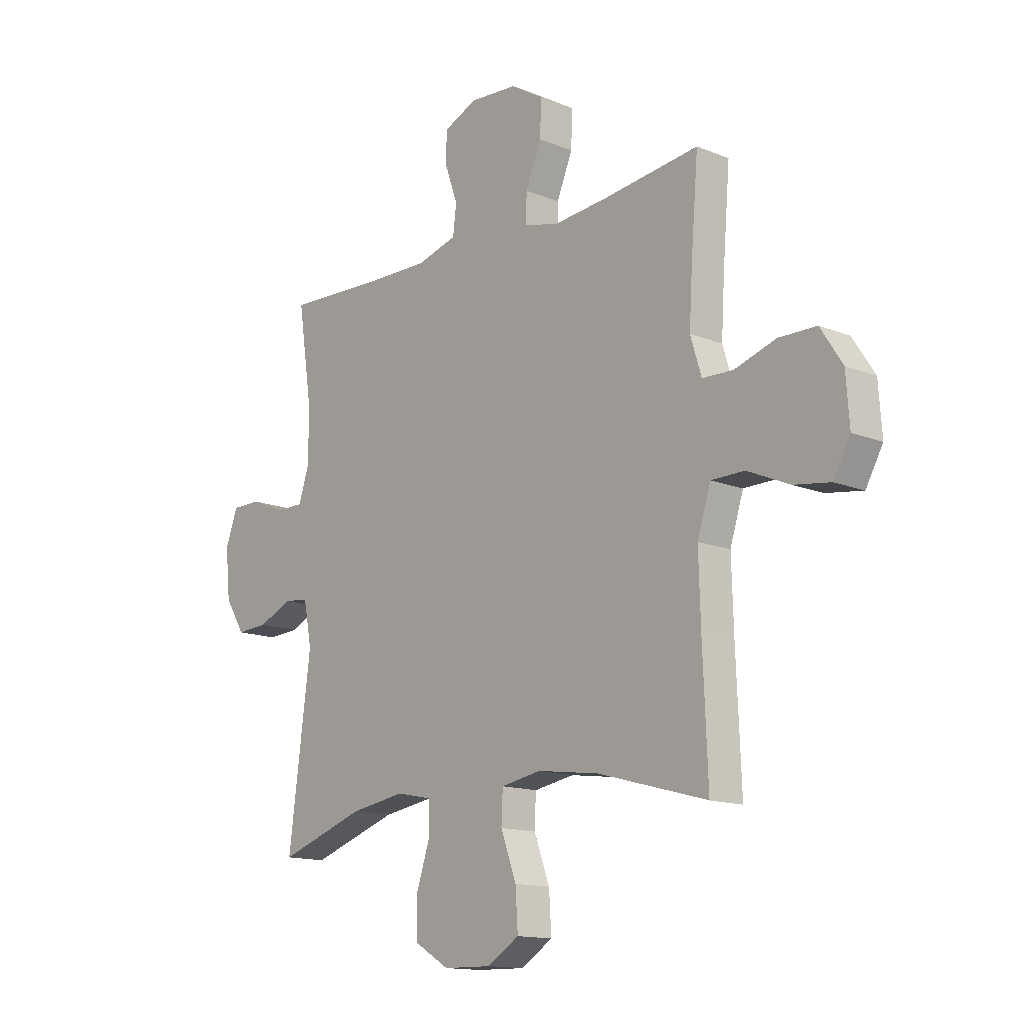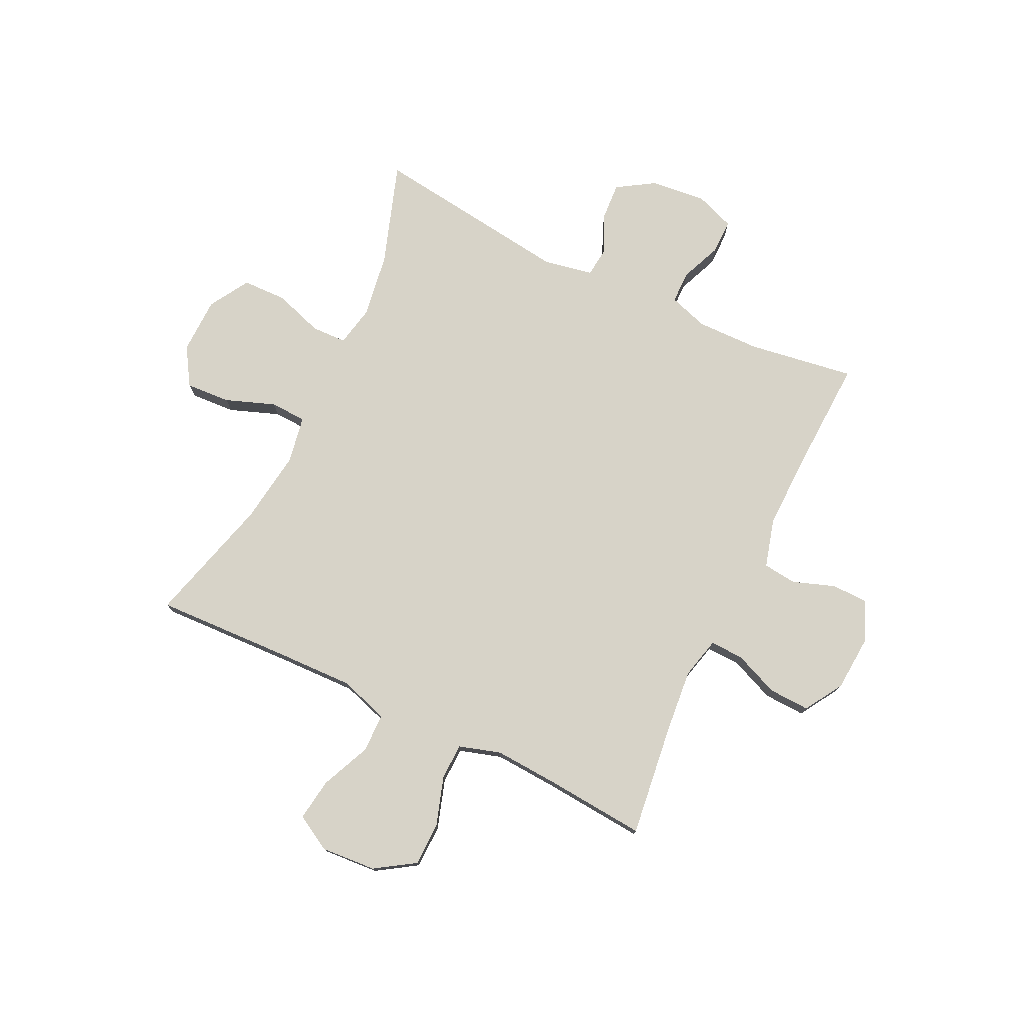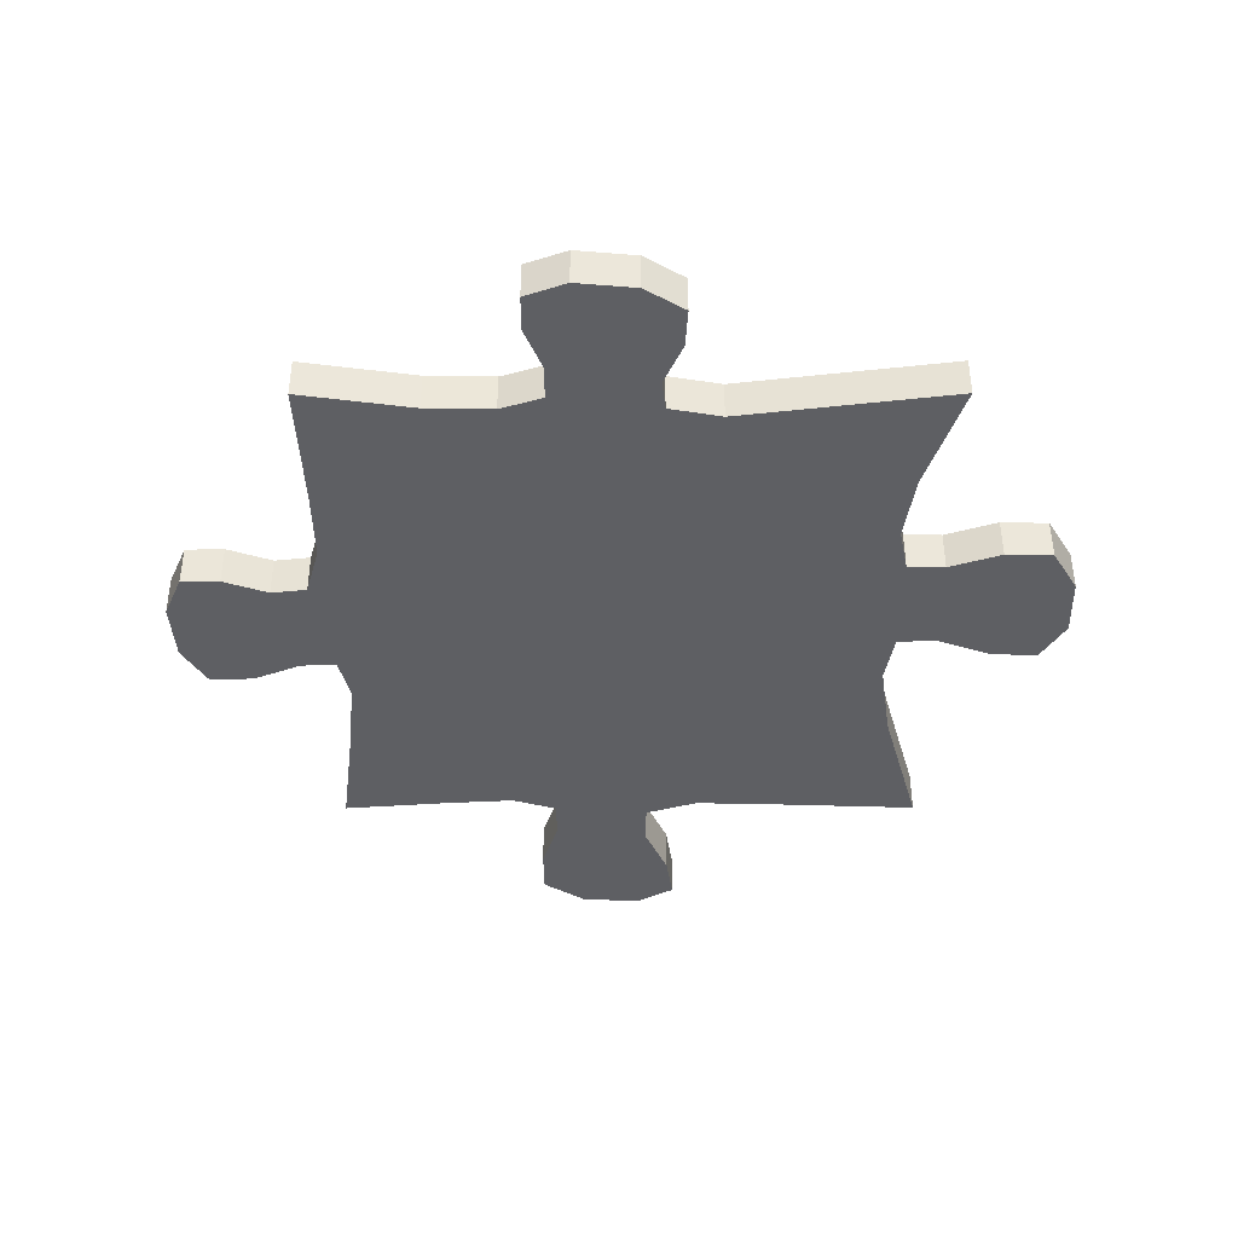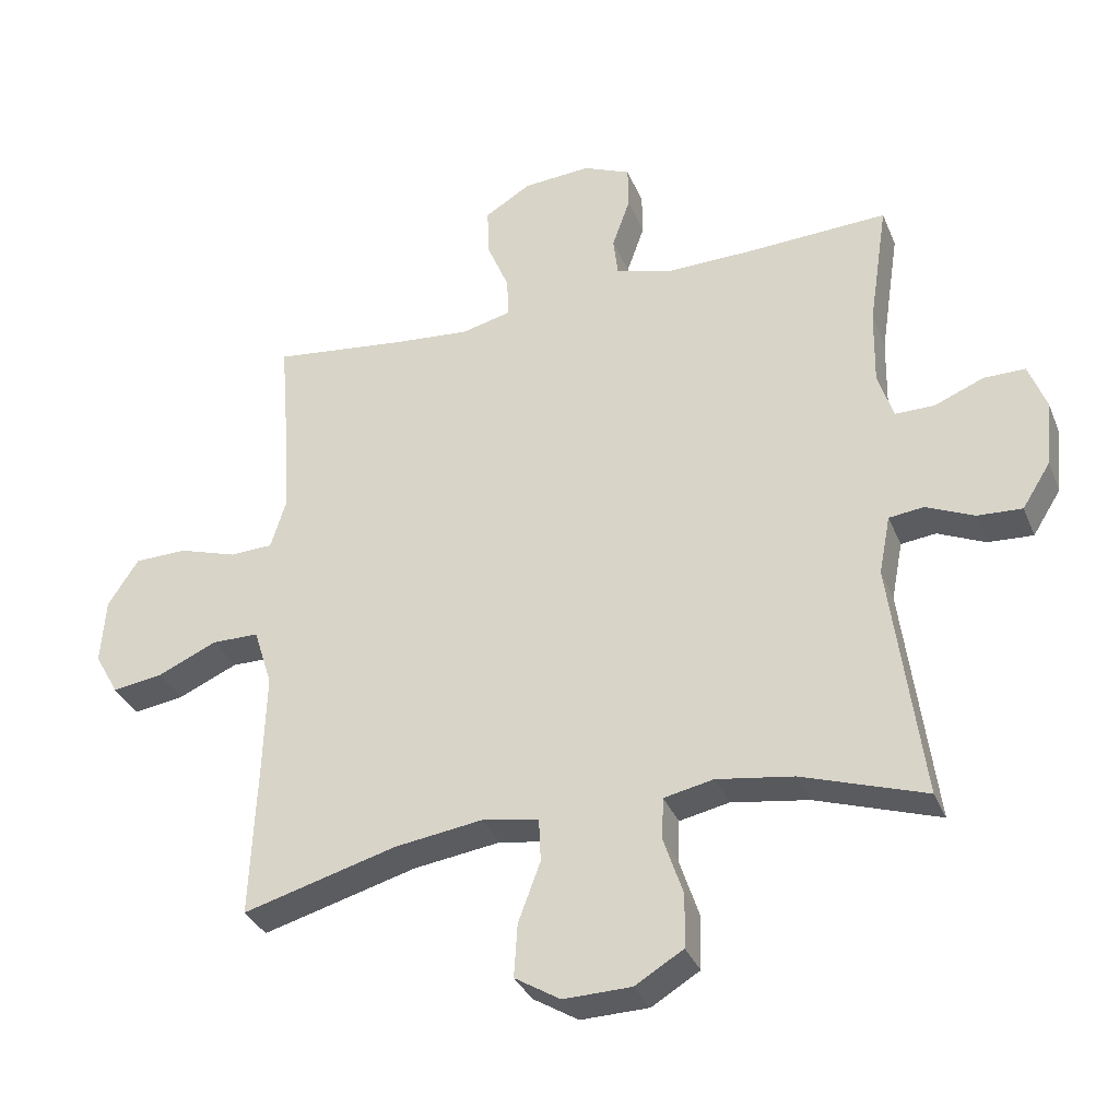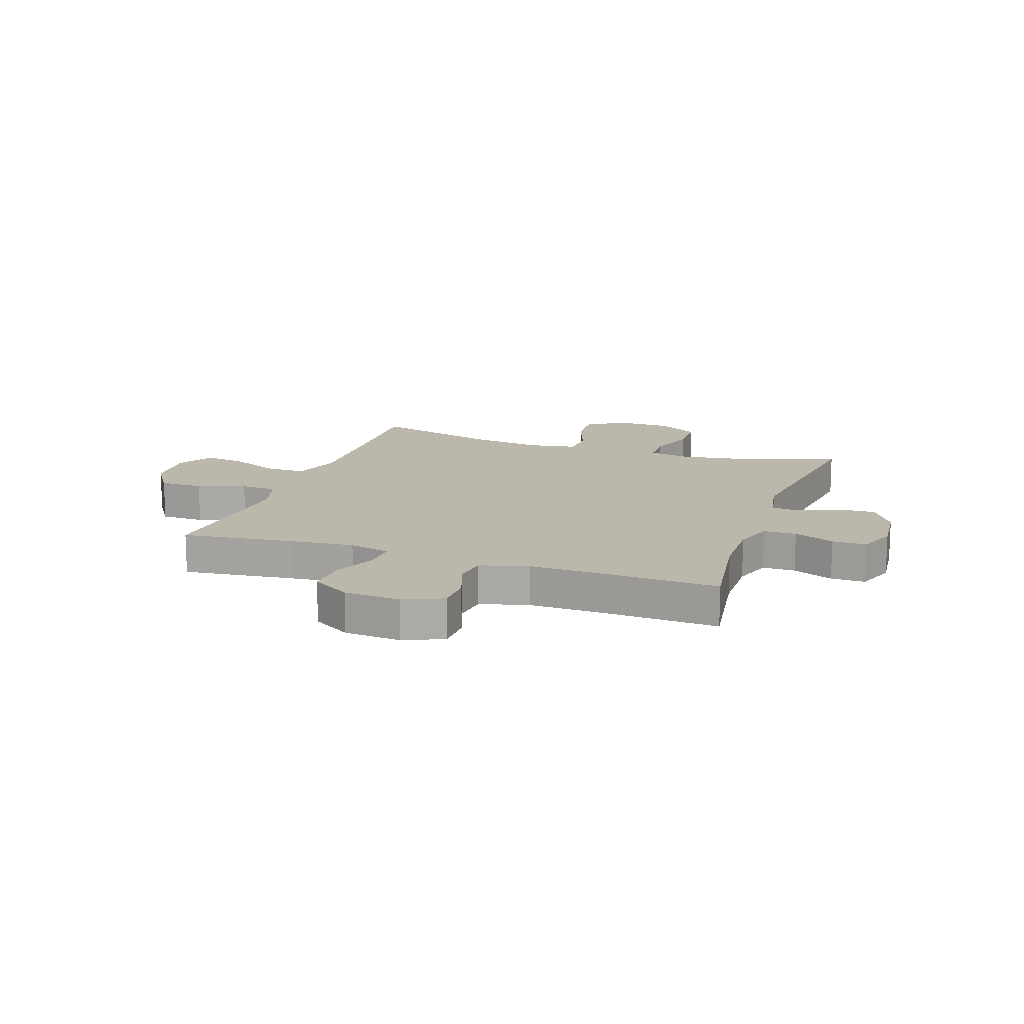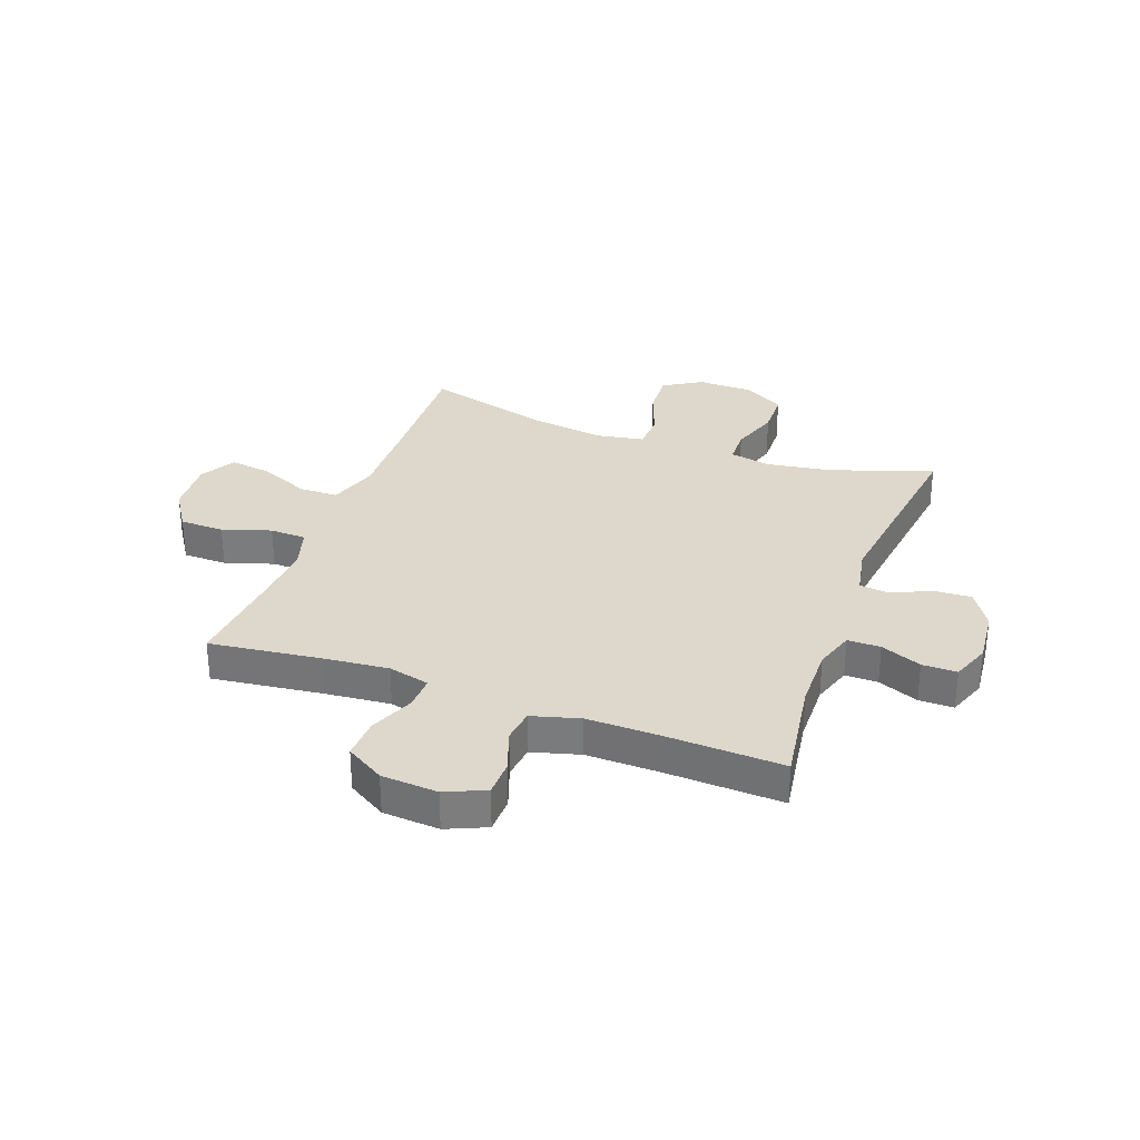
<metadata>
{"format":"obj","ext":"obj","renderer":"f3d","projection":"perspective","resolution":1024,"background":"white","views":[{"elev":-14.1,"azim":-131.7,"up":"+Z"},{"elev":76.6,"azim":-64.3,"up":"+Y"},{"elev":-41.5,"azim":90.1,"up":"+Y"},{"elev":-33.9,"azim":20.3,"up":"+Z"},{"elev":14.5,"azim":19.2,"up":"+Y"},{"elev":31.1,"azim":20.2,"up":"+Y"}]}
</metadata>
<code>
v -0.5 0.07 -0.5
v -0.49 0.07 -0.256
v -0.486 0.07 -0.118
v -0.514 0.07 -0.03
v -0.584 0.07 -0.029
v -0.673 0.07 -0.068
v -0.749 0.07 -0.079
v -0.785 0.07 -0.015
v -0.778 0.07 0.084
v -0.732 0.07 0.155
v -0.653 0.07 0.156
v -0.566 0.07 0.128
v -0.501 0.07 0.13
v -0.478 0.07 0.205
v -0.485 0.07 0.32
v -0.5 0.07 0.5
v -0.3 0.07 0.475
v -0.184 0.07 0.464
v -0.11 0.07 0.482
v -0.112 0.07 0.542
v -0.145 0.07 0.622
v -0.148 0.07 0.696
v -0.079 0.07 0.738
v 0.022 0.07 0.745
v 0.093 0.07 0.714
v 0.094 0.07 0.649
v 0.067 0.07 0.573
v 0.074 0.07 0.513
v 0.16 0.07 0.489
v 0.288 0.07 0.491
v 0.5 0.07 0.5
v 0.471 0.07 0.309
v 0.469 0.07 0.196
v 0.492 0.07 0.125
v 0.551 0.07 0.125
v 0.624 0.07 0.155
v 0.686 0.07 0.155
v 0.712 0.07 0.085
v 0.702 0.07 -0.015
v 0.66 0.07 -0.082
v 0.593 0.07 -0.078
v 0.522 0.07 -0.046
v 0.47 0.07 -0.052
v 0.453 0.07 -0.14
v 0.5 0.07 -0.5
v 0.316 0.07 -0.438
v 0.201 0.07 -0.42
v 0.127 0.07 -0.435
v 0.125 0.07 -0.498
v 0.154 0.07 -0.586
v 0.152 0.07 -0.665
v 0.08 0.07 -0.708
v -0.021 0.07 -0.71
v -0.089 0.07 -0.668
v -0.084 0.07 -0.588
v -0.051 0.07 -0.499
v -0.054 0.07 -0.434
v -0.139 0.07 -0.419
v -0.27 0.07 -0.437
v -0.5 0 -0.5
v -0.49 0 -0.256
v -0.486 0 -0.118
v -0.514 0 -0.03
v -0.584 0 -0.029
v -0.673 0 -0.068
v -0.749 0 -0.079
v -0.785 0 -0.015
v -0.778 0 0.084
v -0.732 0 0.155
v -0.653 0 0.156
v -0.566 0 0.128
v -0.501 0 0.13
v -0.478 0 0.205
v -0.485 0 0.32
v -0.5 0 0.5
v -0.3 0 0.475
v -0.184 0 0.464
v -0.11 0 0.482
v -0.112 0 0.542
v -0.145 0 0.622
v -0.148 0 0.696
v -0.079 0 0.738
v 0.022 0 0.745
v 0.093 0 0.714
v 0.094 0 0.649
v 0.067 0 0.573
v 0.074 0 0.513
v 0.16 0 0.489
v 0.288 0 0.491
v 0.5 0 0.5
v 0.471 0 0.309
v 0.469 0 0.196
v 0.492 0 0.125
v 0.551 0 0.125
v 0.624 0 0.155
v 0.686 0 0.155
v 0.712 0 0.085
v 0.702 0 -0.015
v 0.66 0 -0.082
v 0.593 0 -0.078
v 0.522 0 -0.046
v 0.47 0 -0.052
v 0.453 0 -0.14
v 0.5 0 -0.5
v 0.316 0 -0.438
v 0.201 0 -0.42
v 0.127 0 -0.435
v 0.125 0 -0.498
v 0.154 0 -0.586
v 0.152 0 -0.665
v 0.08 0 -0.708
v -0.021 0 -0.71
v -0.089 0 -0.668
v -0.084 0 -0.588
v -0.051 0 -0.499
v -0.054 0 -0.434
v -0.139 0 -0.419
v -0.27 0 -0.437
f 54 55 56
f 53 54 56
f 52 53 56
f 51 52 56
f 50 51 56
f 49 50 56
f 48 49 56 57
f 47 48 57 58
f 44 45 46
f 43 44 46 47
f 40 41 42
f 39 40 42
f 38 39 42
f 37 38 42
f 36 37 42
f 35 36 42
f 34 35 42 43
f 43 47 58
f 34 43 58
f 33 34 58
f 30 31 32
f 33 58 59
f 32 33 59
f 30 32 59
f 29 30 59
f 25 26 27
f 24 25 27
f 23 24 27
f 22 23 27
f 21 22 27
f 20 21 27
f 19 20 27 28
f 15 16 17
f 14 15 17 18
f 28 29 59
f 19 28 59
f 18 19 59
f 14 18 59
f 13 14 59
f 10 11 12
f 9 10 12
f 8 9 12
f 7 8 12
f 6 7 12
f 5 6 12
f 59 1 2
f 59 2 3
f 13 59 3 4
f 4 5 12 13
f 115 114 113
f 115 113 112
f 115 112 111
f 115 111 110
f 115 110 109
f 115 109 108
f 116 115 108 107
f 117 116 107 106
f 105 104 103
f 106 105 103 102
f 101 100 99
f 101 99 98
f 101 98 97
f 101 97 96
f 101 96 95
f 101 95 94
f 102 101 94 93
f 117 106 102
f 117 102 93
f 117 93 92
f 91 90 89
f 118 117 92
f 118 92 91
f 118 91 89
f 118 89 88
f 86 85 84
f 86 84 83
f 86 83 82
f 86 82 81
f 86 81 80
f 86 80 79
f 87 86 79 78
f 76 75 74
f 77 76 74 73
f 118 88 87
f 118 87 78
f 118 78 77
f 118 77 73
f 118 73 72
f 71 70 69
f 71 69 68
f 71 68 67
f 71 67 66
f 71 66 65
f 71 65 64
f 61 60 118
f 62 61 118
f 63 62 118 72
f 72 71 64 63
f 1 60 61 2
f 2 61 62 3
f 3 62 63 4
f 4 63 64 5
f 5 64 65 6
f 6 65 66 7
f 7 66 67 8
f 8 67 68 9
f 9 68 69 10
f 10 69 70 11
f 11 70 71 12
f 12 71 72 13
f 13 72 73 14
f 14 73 74 15
f 15 74 75 16
f 16 75 76 17
f 17 76 77 18
f 18 77 78 19
f 19 78 79 20
f 20 79 80 21
f 21 80 81 22
f 22 81 82 23
f 23 82 83 24
f 24 83 84 25
f 25 84 85 26
f 26 85 86 27
f 27 86 87 28
f 28 87 88 29
f 29 88 89 30
f 30 89 90 31
f 31 90 91 32
f 32 91 92 33
f 33 92 93 34
f 34 93 94 35
f 35 94 95 36
f 36 95 96 37
f 37 96 97 38
f 38 97 98 39
f 39 98 99 40
f 40 99 100 41
f 41 100 101 42
f 42 101 102 43
f 43 102 103 44
f 44 103 104 45
f 45 104 105 46
f 46 105 106 47
f 47 106 107 48
f 48 107 108 49
f 49 108 109 50
f 50 109 110 51
f 51 110 111 52
f 52 111 112 53
f 53 112 113 54
f 54 113 114 55
f 55 114 115 56
f 56 115 116 57
f 57 116 117 58
f 58 117 118 59
f 59 118 60 1

</code>
